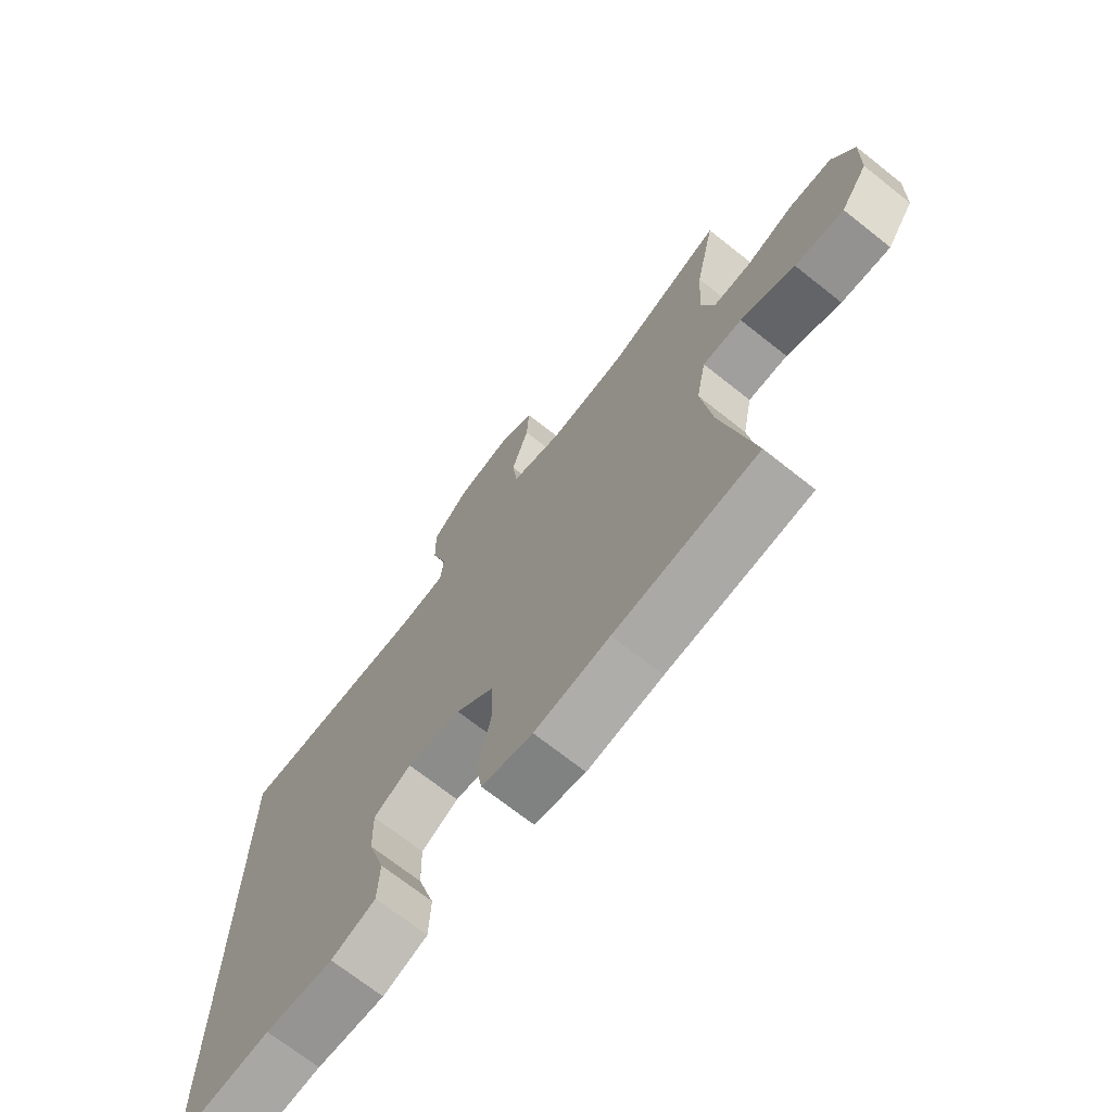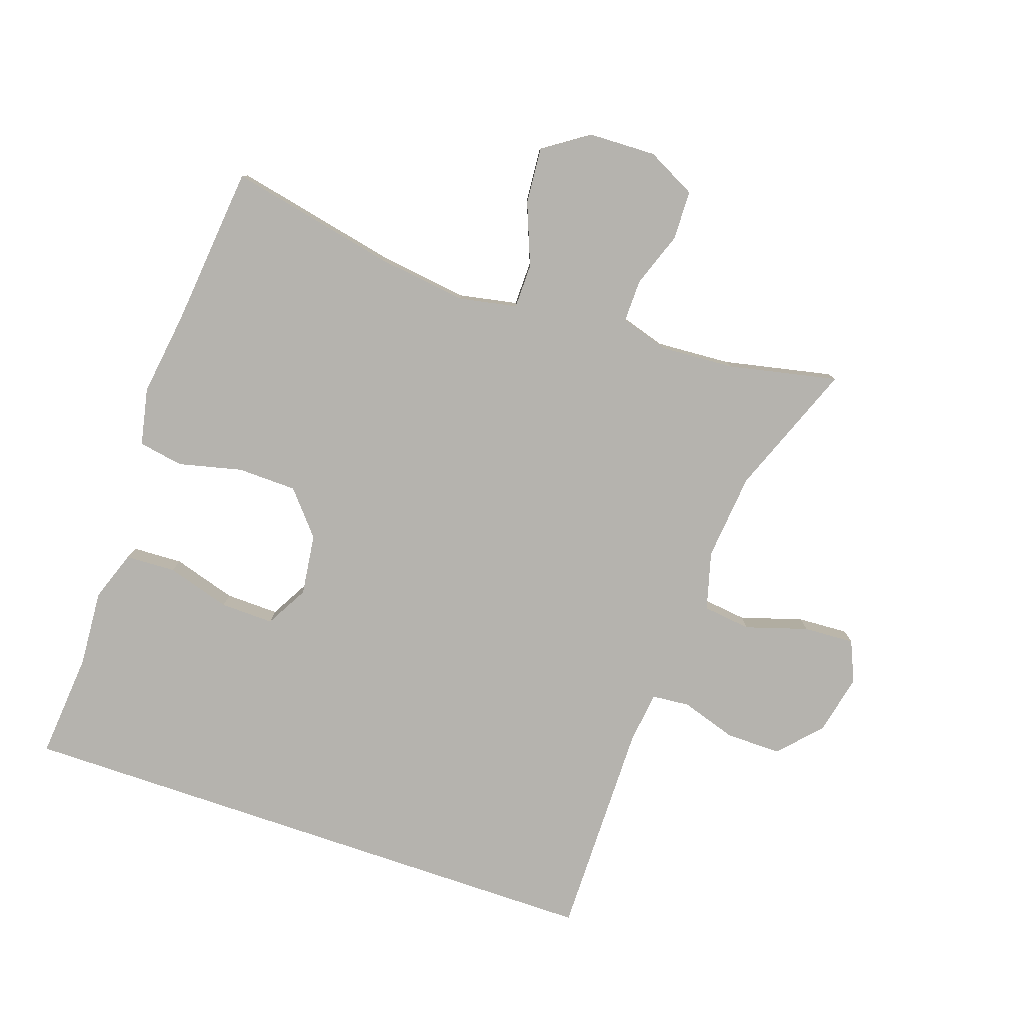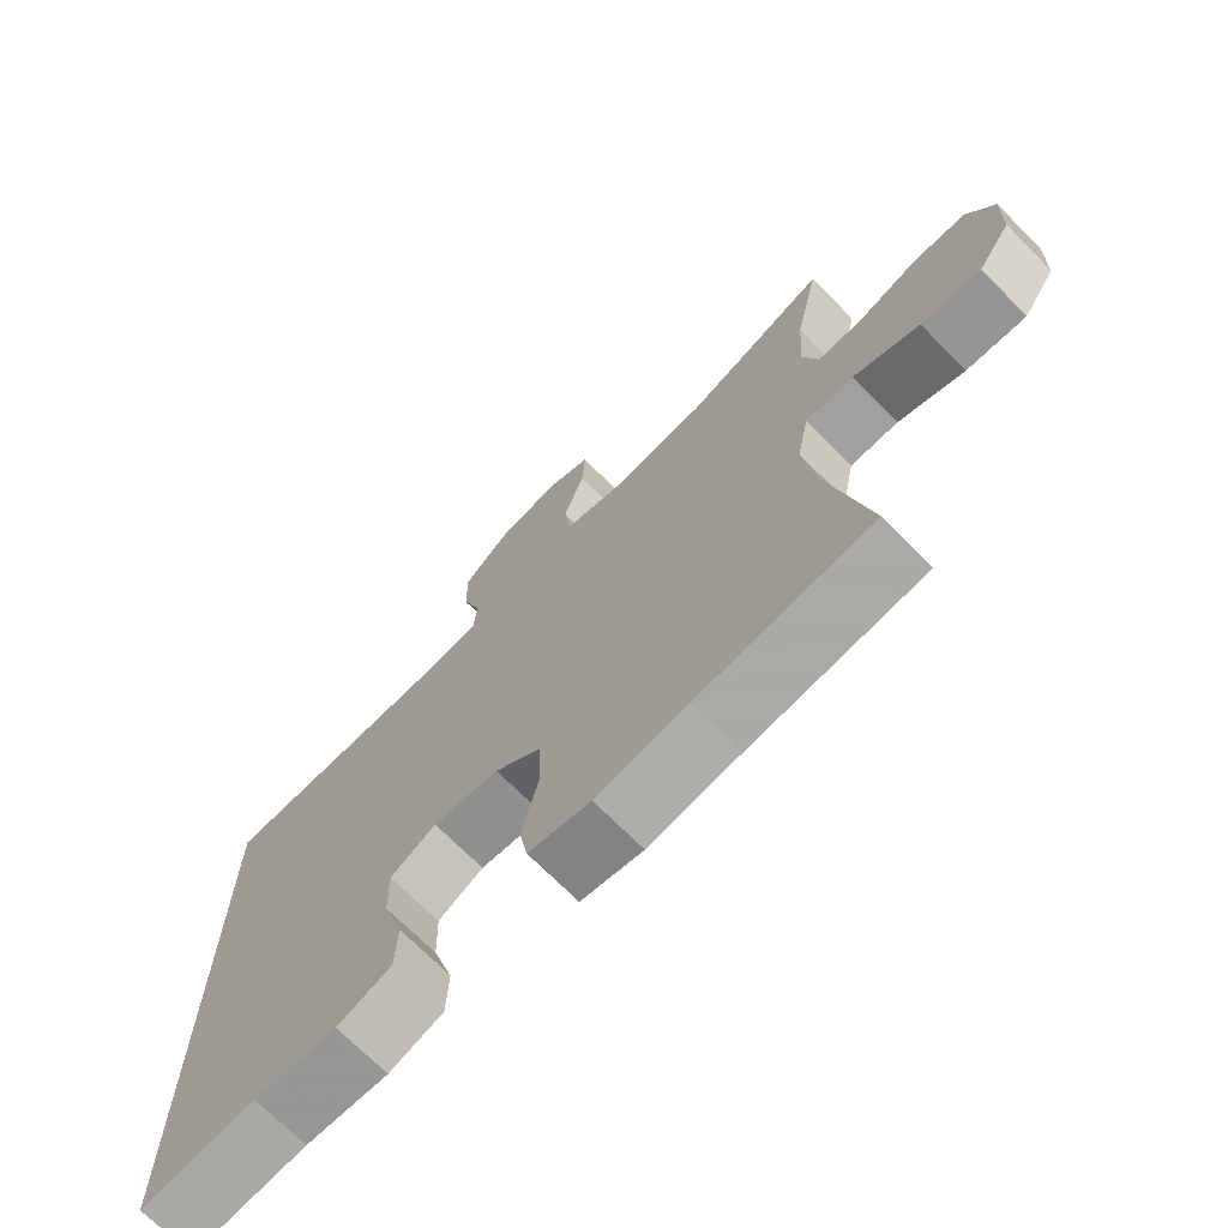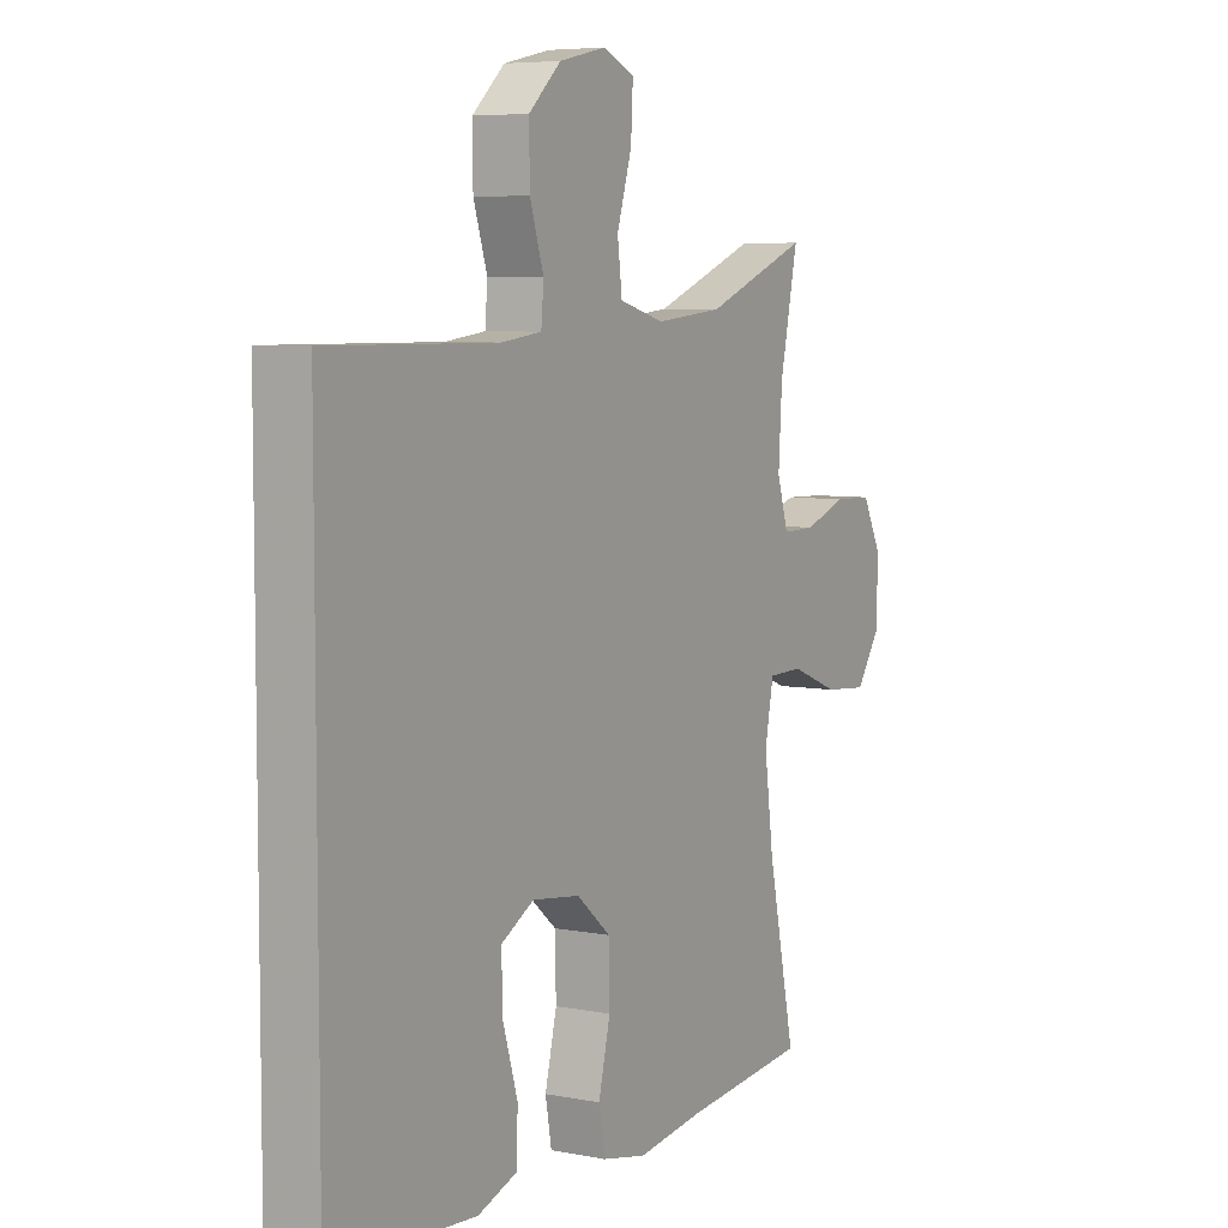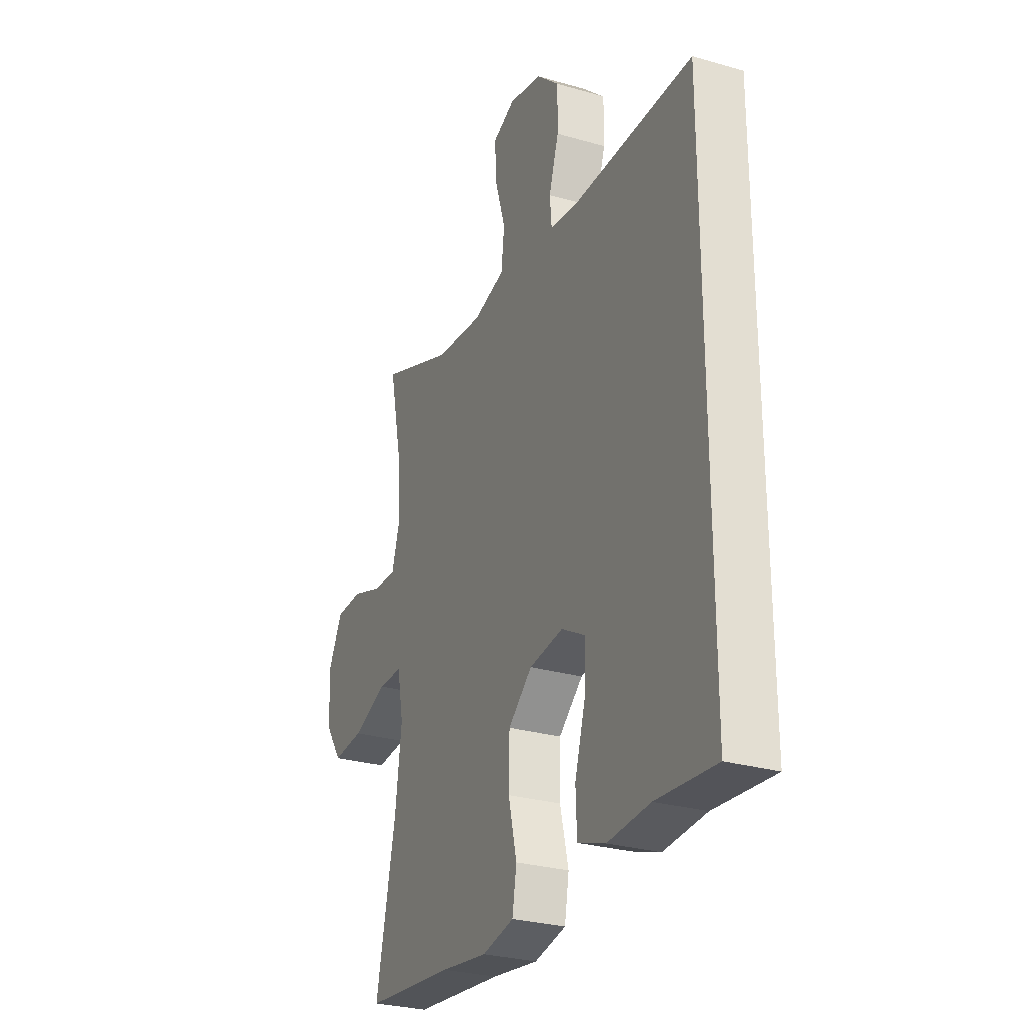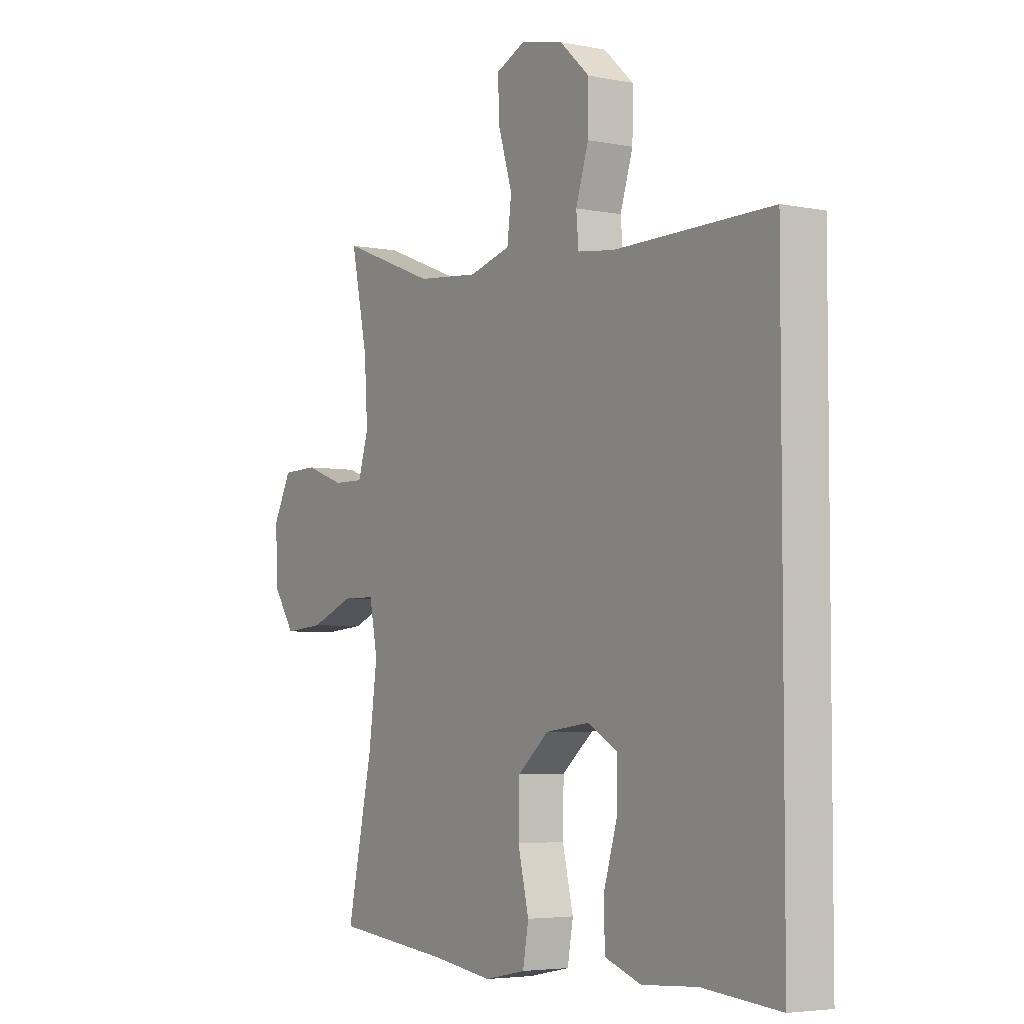
<metadata>
{"format":"obj","ext":"obj","renderer":"f3d","projection":"perspective","resolution":1024,"background":"white","views":[{"elev":-70.6,"azim":-128.4,"up":"+Z"},{"elev":-79.9,"azim":-108.8,"up":"+Y"},{"elev":-71.2,"azim":-135.2,"up":"+Z"},{"elev":6.2,"azim":120.2,"up":"+Z"},{"elev":-28.2,"azim":66.3,"up":"+Z"},{"elev":-4.5,"azim":57.2,"up":"+Z"}]}
</metadata>
<code>
v 0.5 0.07 -0.525
v 0.338 0.07 -0.511
v 0.222 0.07 -0.519
v 0.146 0.07 -0.492
v 0.143 0.07 -0.416
v 0.172 0.07 -0.32
v 0.174 0.07 -0.239
v 0.11 0.07 -0.203
v 0.017 0.07 -0.215
v -0.049 0.07 -0.271
v -0.051 0.07 -0.361
v -0.028 0.07 -0.457
v -0.04 0.07 -0.525
v -0.127 0.07 -0.543
v -0.255 0.07 -0.525
v -0.5 0.07 -0.5
v -0.446 0.07 -0.247
v -0.428 0.07 -0.112
v -0.445 0.07 -0.024
v -0.513 0.07 -0.023
v -0.607 0.07 -0.06
v -0.692 0.07 -0.067
v -0.739 0.07 0.002
v -0.742 0.07 0.104
v -0.704 0.07 0.178
v -0.629 0.07 0.18
v -0.545 0.07 0.15
v -0.48 0.07 0.149
v -0.458 0.07 0.221
v -0.465 0.07 0.334
v -0.5 0.07 0.5
v -0.298 0.07 0.421
v -0.166 0.07 0.408
v -0.078 0.07 0.432
v -0.069 0.07 0.505
v -0.098 0.07 0.599
v -0.102 0.07 0.676
v -0.04 0.07 0.703
v 0.051 0.07 0.683
v 0.114 0.07 0.625
v 0.113 0.07 0.541
v 0.086 0.07 0.457
v 0.091 0.07 0.4
v 0.169 0.07 0.39
v 0.5 0.07 0.392
v 0.5 0 -0.525
v 0.338 0 -0.511
v 0.222 0 -0.519
v 0.146 0 -0.492
v 0.143 0 -0.416
v 0.172 0 -0.32
v 0.174 0 -0.239
v 0.11 0 -0.203
v 0.017 0 -0.215
v -0.049 0 -0.271
v -0.051 0 -0.361
v -0.028 0 -0.457
v -0.04 0 -0.525
v -0.127 0 -0.543
v -0.255 0 -0.525
v -0.5 0 -0.5
v -0.446 0 -0.247
v -0.428 0 -0.112
v -0.445 0 -0.024
v -0.513 0 -0.023
v -0.607 0 -0.06
v -0.692 0 -0.067
v -0.739 0 0.002
v -0.742 0 0.104
v -0.704 0 0.178
v -0.629 0 0.18
v -0.545 0 0.15
v -0.48 0 0.149
v -0.458 0 0.221
v -0.465 0 0.334
v -0.5 0 0.5
v -0.298 0 0.421
v -0.166 0 0.408
v -0.078 0 0.432
v -0.069 0 0.505
v -0.098 0 0.599
v -0.102 0 0.676
v -0.04 0 0.703
v 0.051 0 0.683
v 0.114 0 0.625
v 0.113 0 0.541
v 0.086 0 0.457
v 0.091 0 0.4
v 0.169 0 0.39
v 0.5 0 0.392
f 44 45 1 2
f 43 44 2 3
f 39 40 41 42
f 39 42 43
f 38 39 43
f 35 36 37 38
f 34 35 38 43
f 33 34 43
f 30 31 32
f 29 30 32 33
f 28 29 33 43
f 24 25 26 27
f 24 27 28
f 23 24 28
f 20 21 22 23
f 19 20 23 28
f 15 16 17
f 15 17 18
f 14 15 18 19
f 11 12 13 14
f 10 11 14 19
f 3 4 5 6
f 3 6 7
f 43 3 7
f 28 43 7 8
f 9 10 19 28
f 8 9 28
f 47 46 90 89
f 48 47 89 88
f 87 86 85 84
f 88 87 84
f 88 84 83
f 83 82 81 80
f 88 83 80 79
f 88 79 78
f 77 76 75
f 78 77 75 74
f 88 78 74 73
f 72 71 70 69
f 73 72 69
f 73 69 68
f 68 67 66 65
f 73 68 65 64
f 62 61 60
f 63 62 60
f 64 63 60 59
f 59 58 57 56
f 64 59 56 55
f 51 50 49 48
f 52 51 48
f 52 48 88
f 53 52 88 73
f 73 64 55 54
f 73 54 53
f 1 46 47 2
f 2 47 48 3
f 3 48 49 4
f 4 49 50 5
f 5 50 51 6
f 6 51 52 7
f 7 52 53 8
f 8 53 54 9
f 9 54 55 10
f 10 55 56 11
f 11 56 57 12
f 12 57 58 13
f 13 58 59 14
f 14 59 60 15
f 15 60 61 16
f 16 61 62 17
f 17 62 63 18
f 18 63 64 19
f 19 64 65 20
f 20 65 66 21
f 21 66 67 22
f 22 67 68 23
f 23 68 69 24
f 24 69 70 25
f 25 70 71 26
f 26 71 72 27
f 27 72 73 28
f 28 73 74 29
f 29 74 75 30
f 30 75 76 31
f 31 76 77 32
f 32 77 78 33
f 33 78 79 34
f 34 79 80 35
f 35 80 81 36
f 36 81 82 37
f 37 82 83 38
f 38 83 84 39
f 39 84 85 40
f 40 85 86 41
f 41 86 87 42
f 42 87 88 43
f 43 88 89 44
f 44 89 90 45
f 45 90 46 1

</code>
